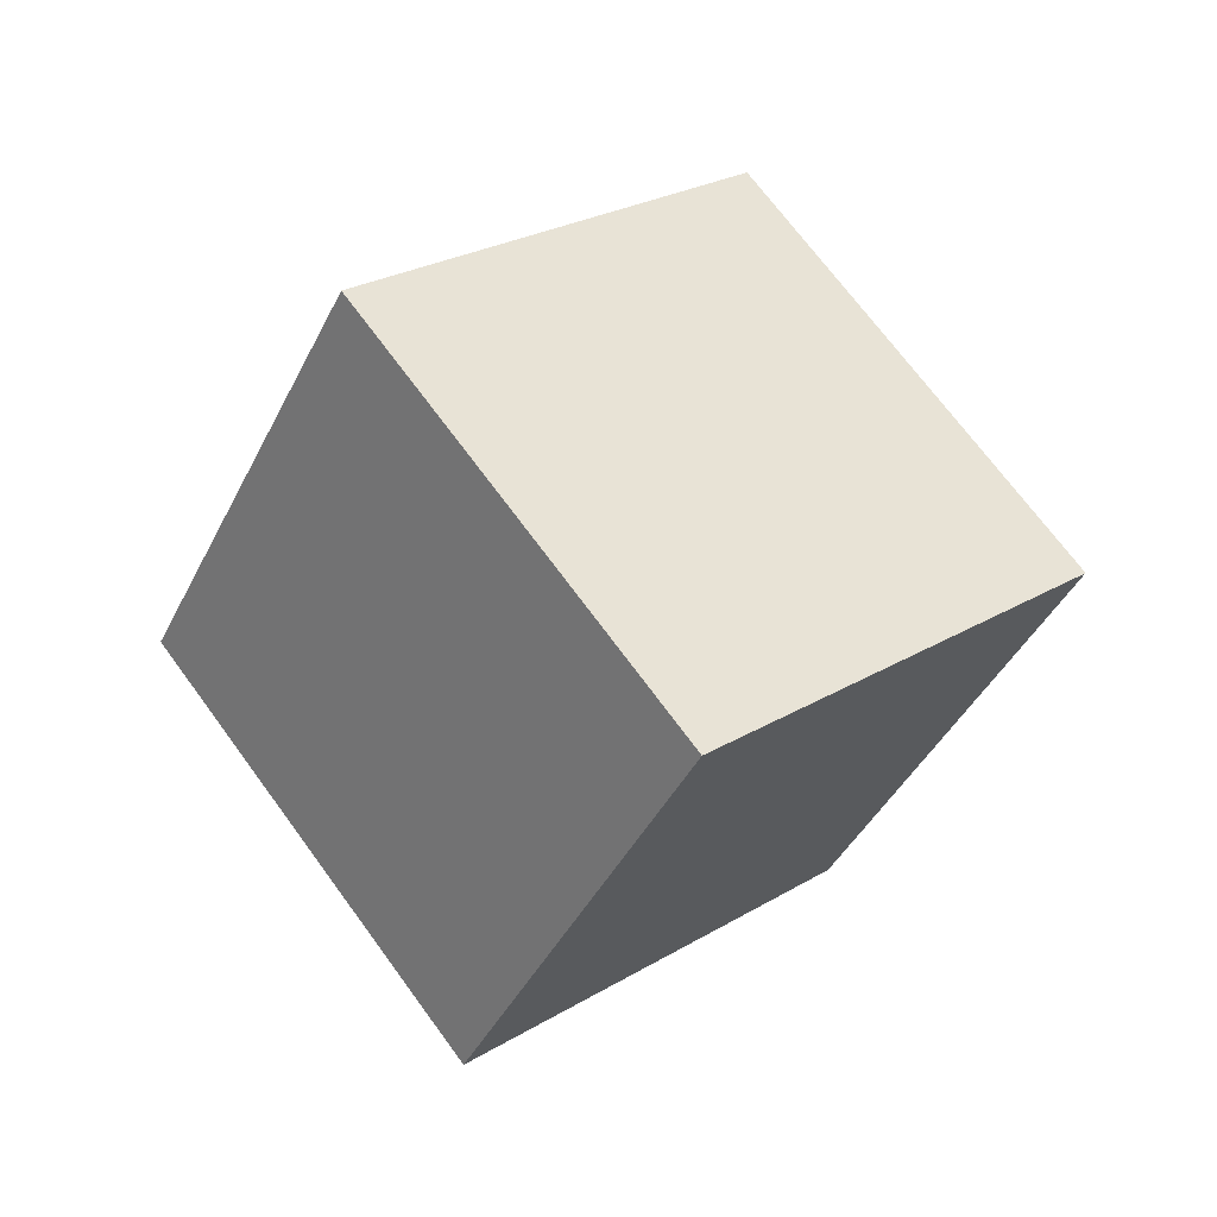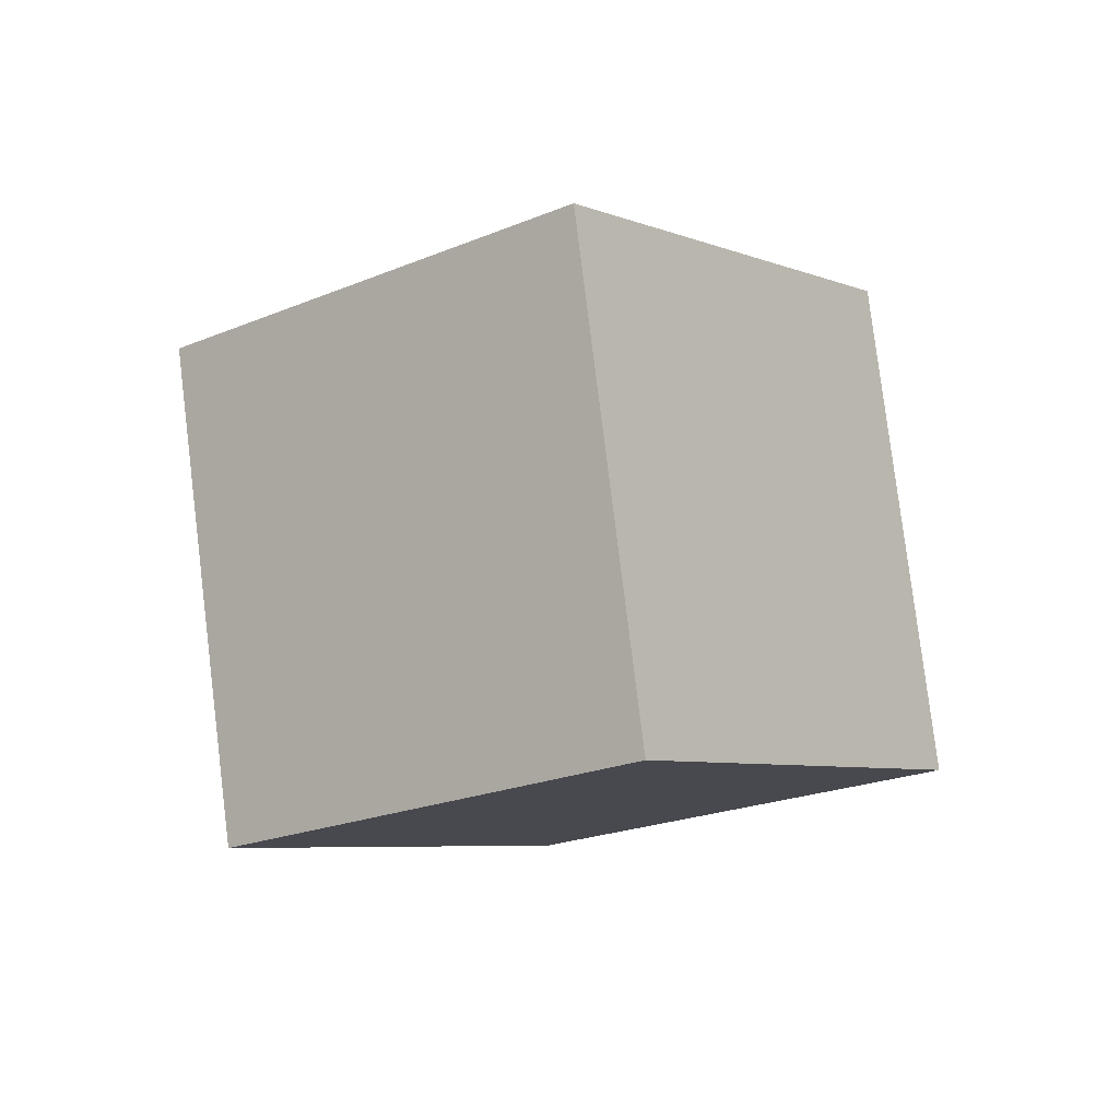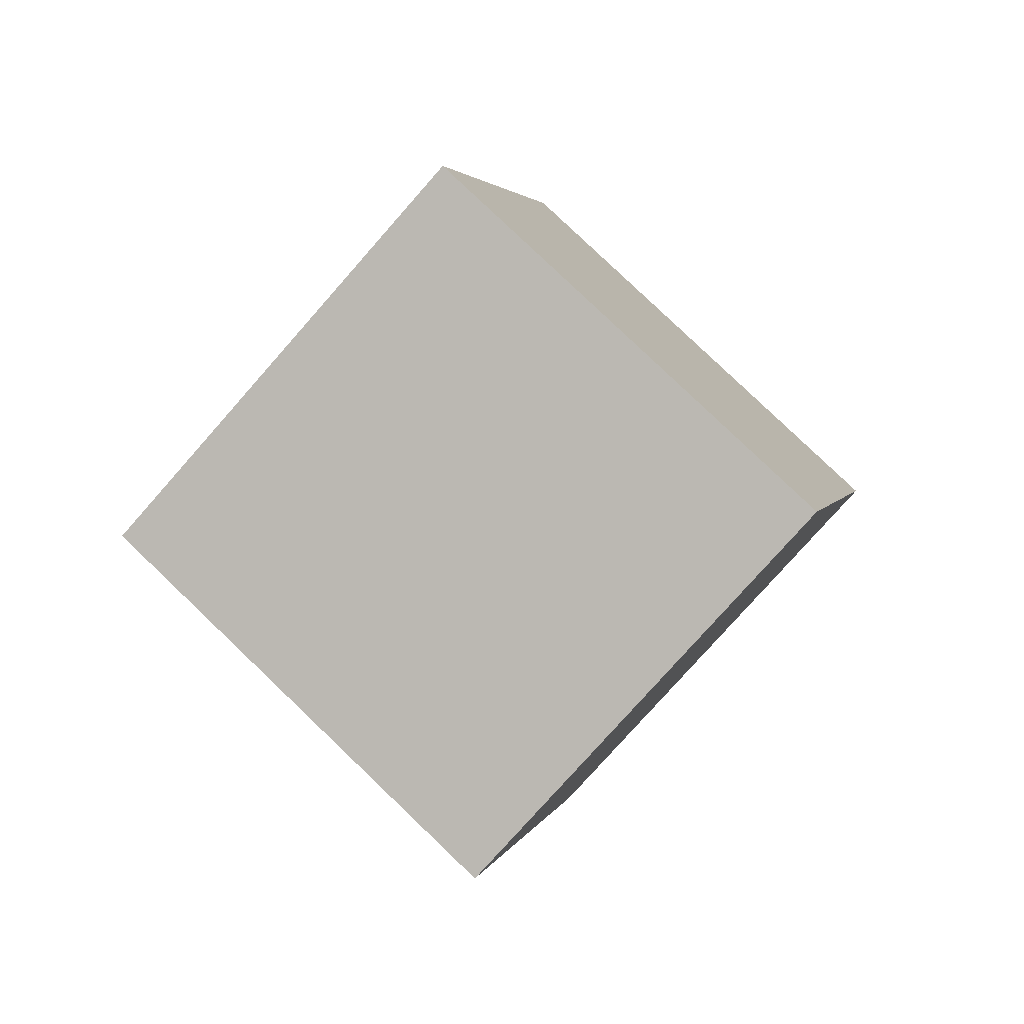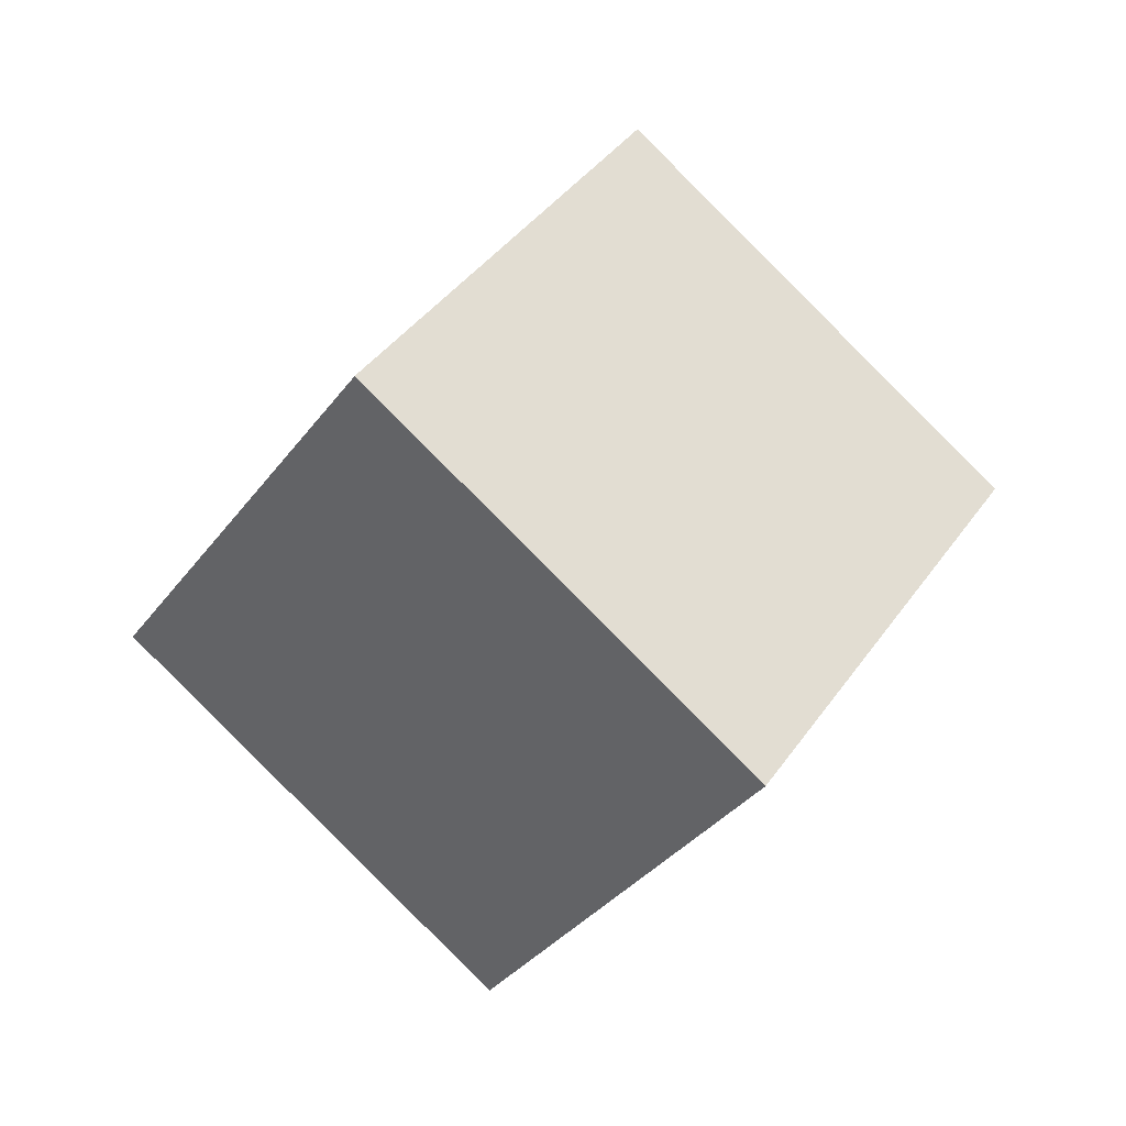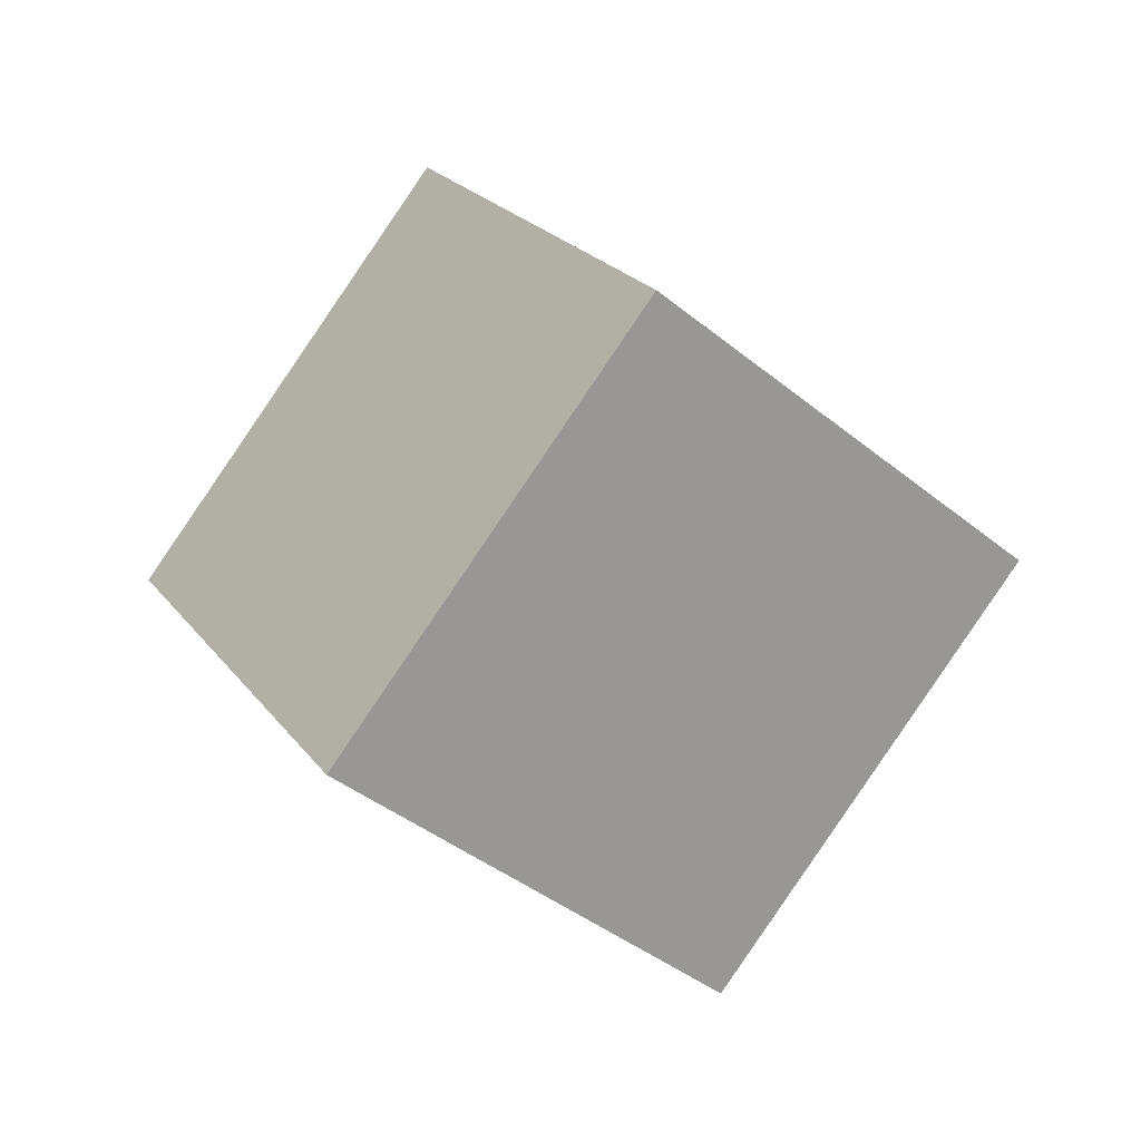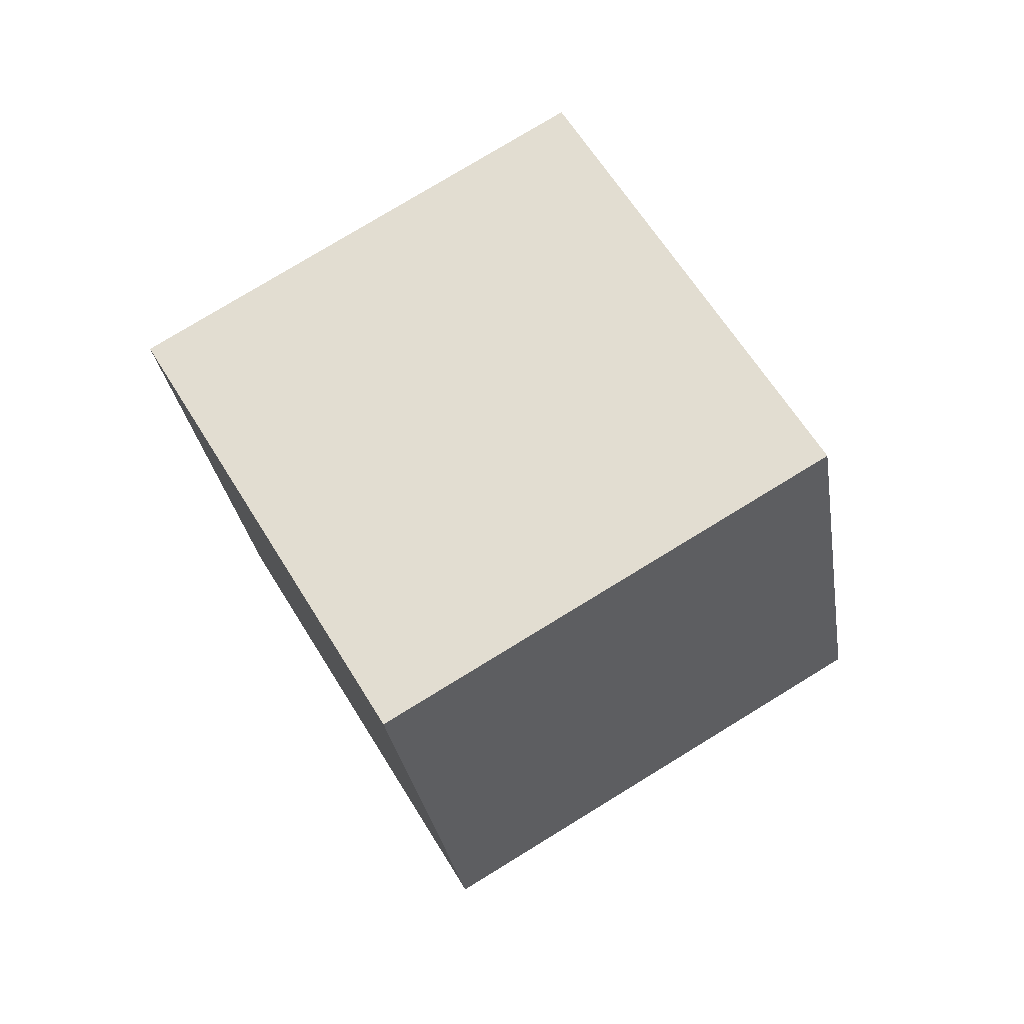
<metadata>
{"format":"obj","ext":"obj","renderer":"f3d","projection":"perspective","resolution":1024,"background":"white","views":[{"elev":-73.2,"azim":-82.6,"up":"+Y"},{"elev":33.5,"azim":-9.9,"up":"+Z"},{"elev":33.6,"azim":68.8,"up":"+Z"},{"elev":2.6,"azim":-89.7,"up":"+Z"},{"elev":55.2,"azim":-84.7,"up":"+Z"},{"elev":3.6,"azim":134.4,"up":"+Y"}]}
</metadata>
<code>
o Cube
v -1.414 -0.7071 -10.71
v -0 -1.707 -9.707
v -1.414 0.7071 -9.293
v -0 -0.2929 -8.293
v 0 0.2929 -11.71
v 1.414 -0.7071 -10.71
v 0 1.707 -10.29
v 1.414 0.7071 -9.293
f 8 4 2 6
f 3 4 8 7
f 5 6 2 1
f 1 2 4 3
f 7 8 6 5
f 3 7 5 1

</code>
